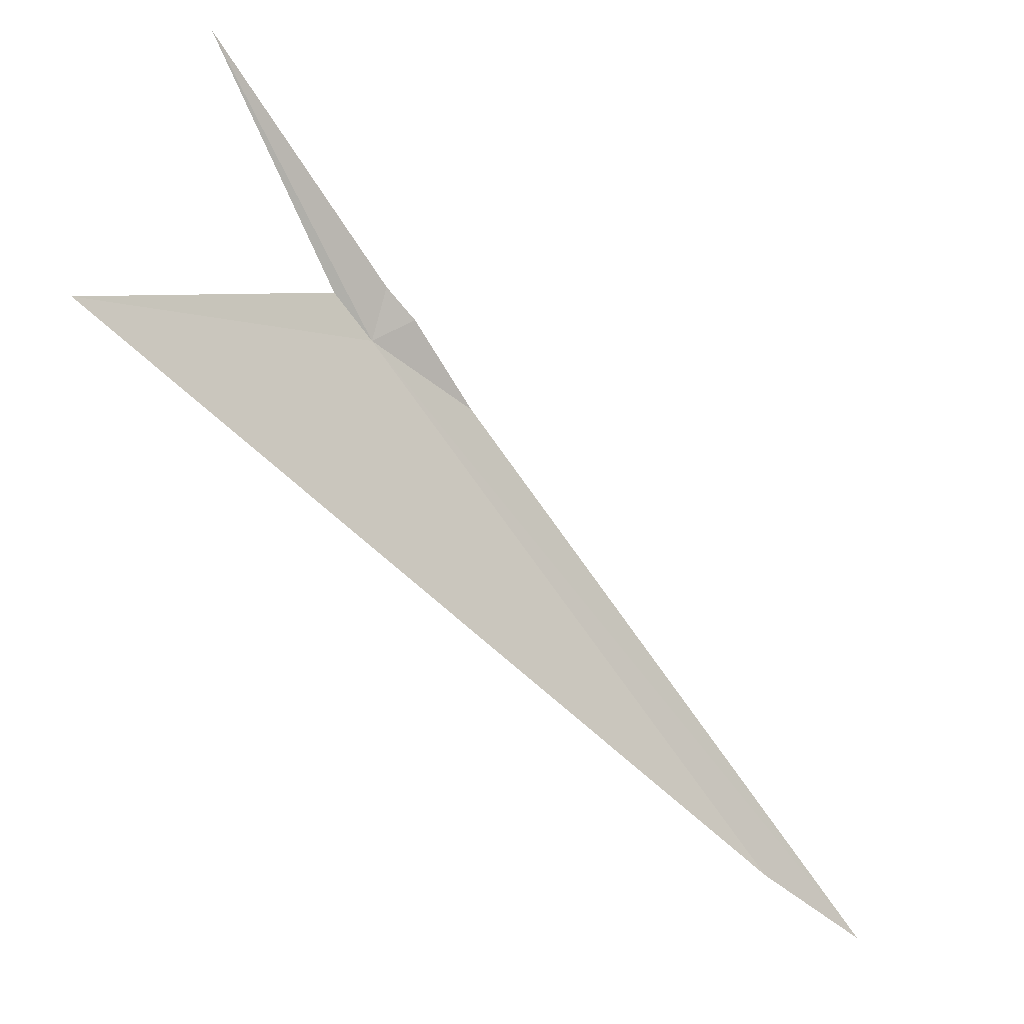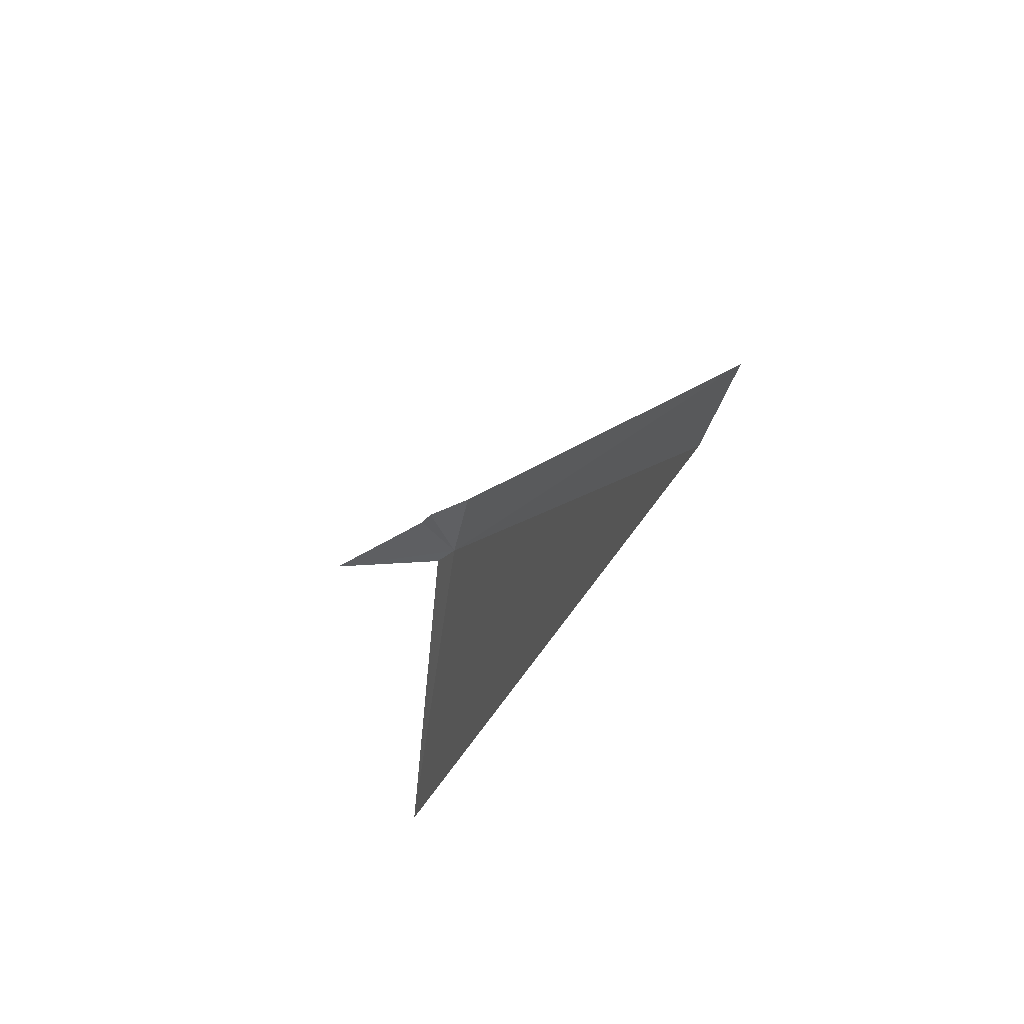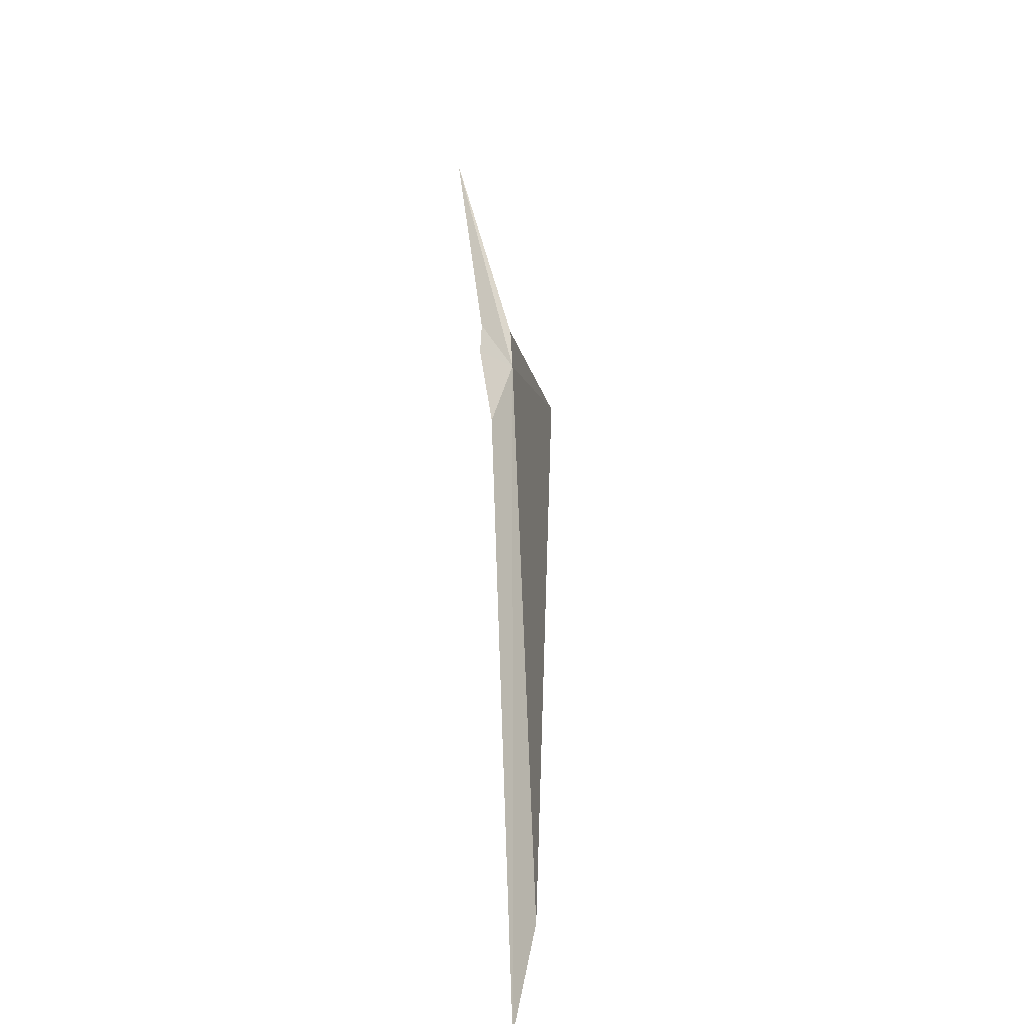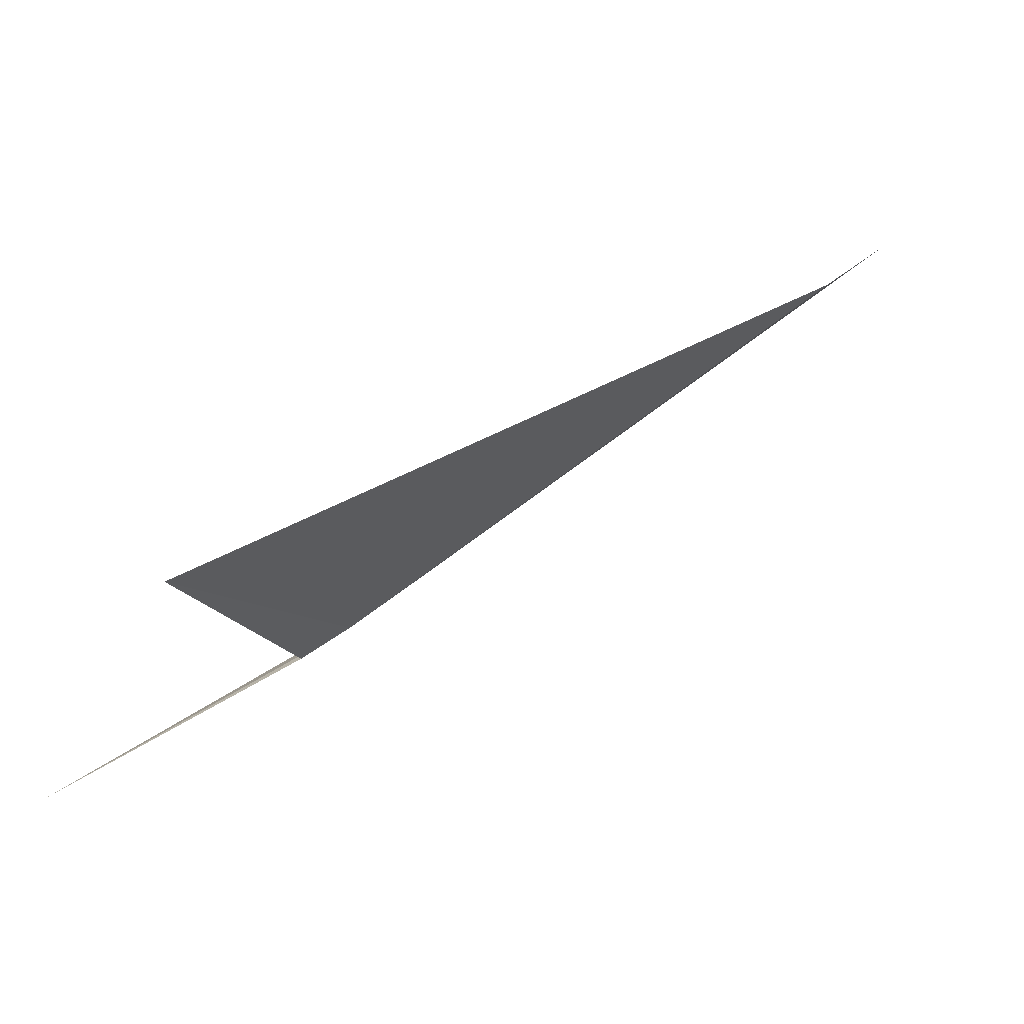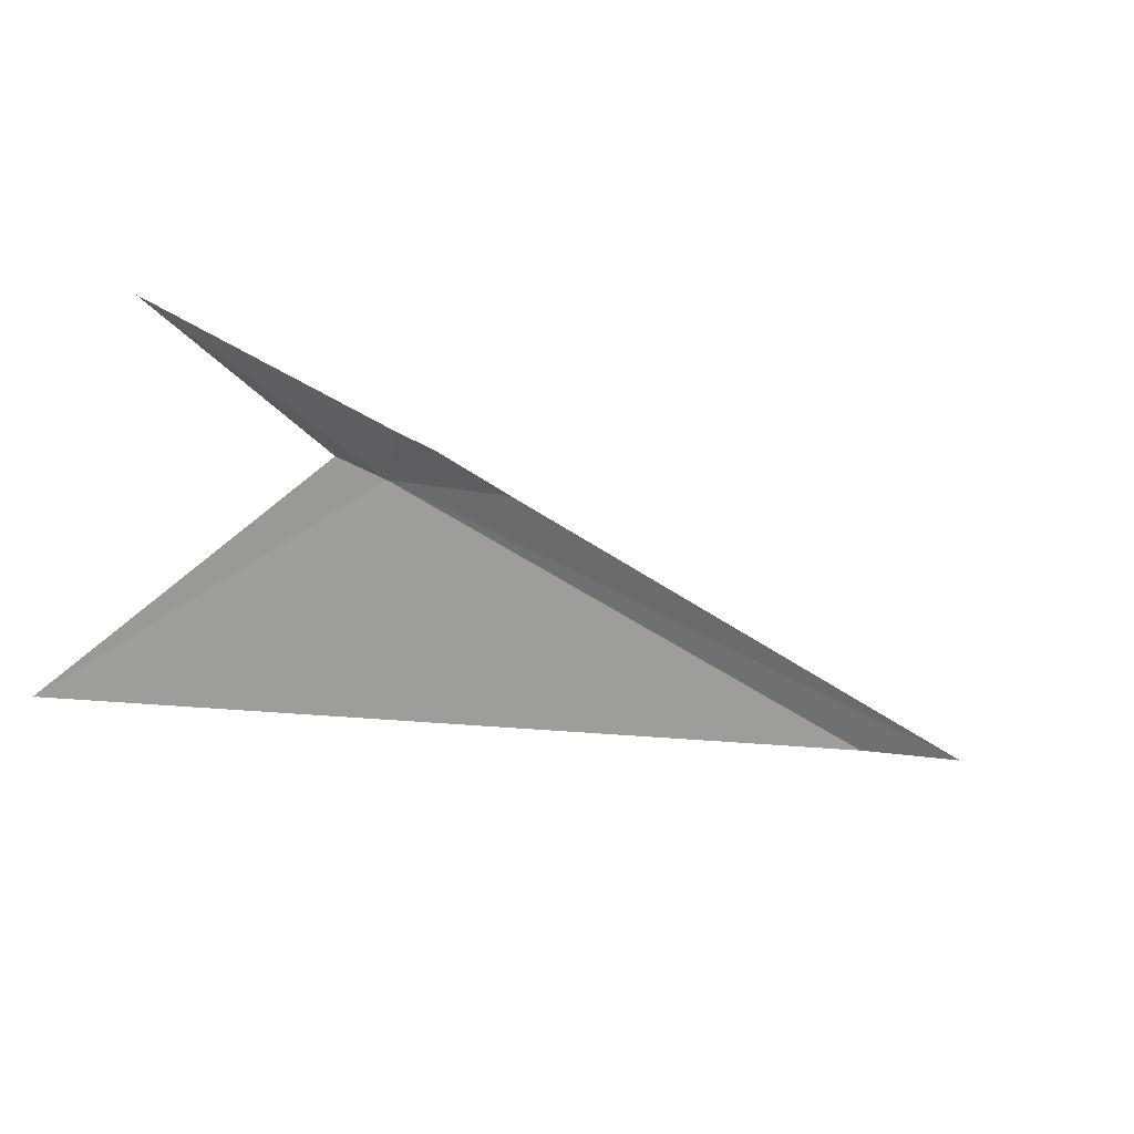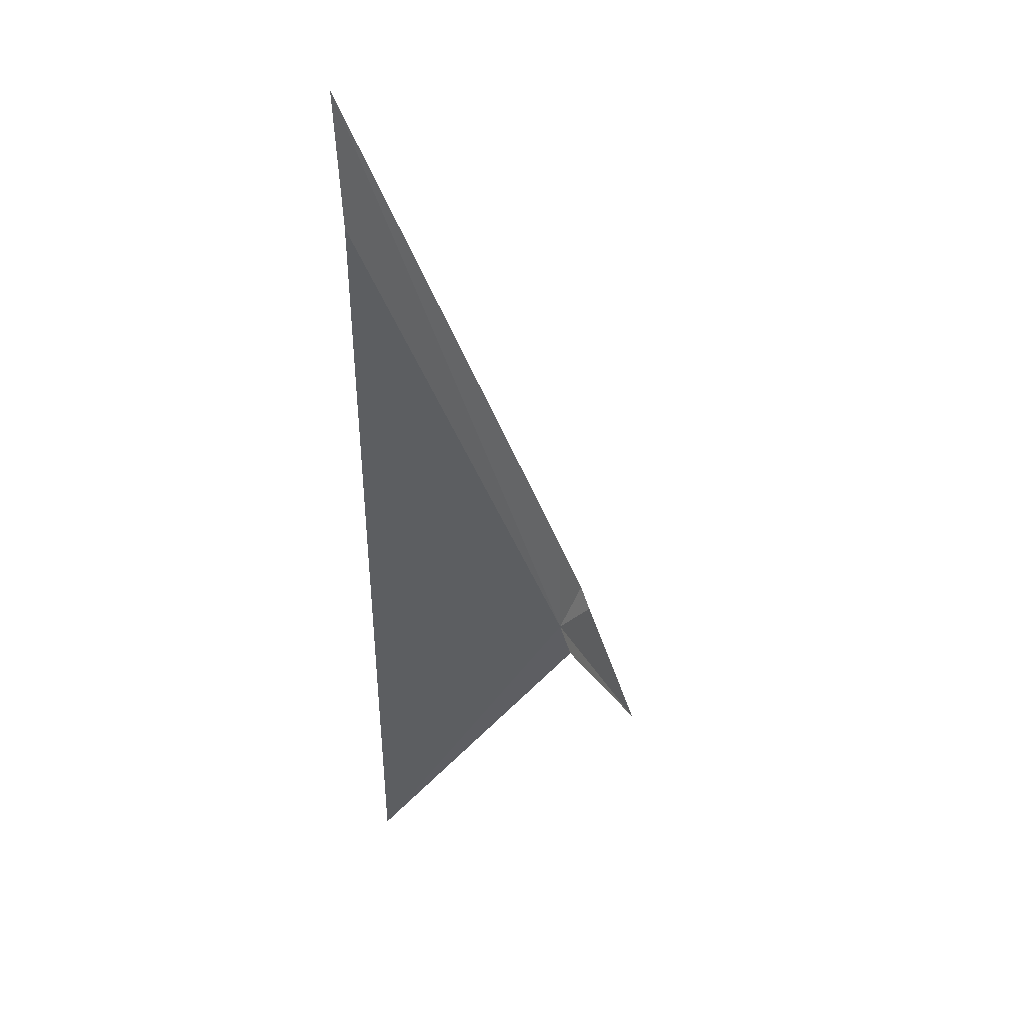
<metadata>
{"format":"obj","ext":"obj","renderer":"f3d","projection":"perspective","resolution":1024,"background":"white","views":[{"elev":-42.4,"azim":82.4,"up":"+Z"},{"elev":-33.2,"azim":-155.7,"up":"+Z"},{"elev":22.9,"azim":-138.1,"up":"+Z"},{"elev":-61.6,"azim":165.1,"up":"+Y"},{"elev":2.6,"azim":88.6,"up":"+Z"},{"elev":11.0,"azim":-101.0,"up":"+Y"}]}
</metadata>
<code>
v 122 29.35 48.12
v 122.2 29.19 48.2
v 122.7 28.29 47.46
v 121.8 29.77 48.06
v 120 31.65 46.93
v 120.3 31.19 47
v 123 28.65 48.69
v 122.2 29.39 48.28
v 122.1 29.51 48.22
f 1 3 2
f 1 4 5
f 1 5 6
f 1 6 3
f 1 2 7
f 1 7 8
f 1 8 9
f 1 9 4

</code>
